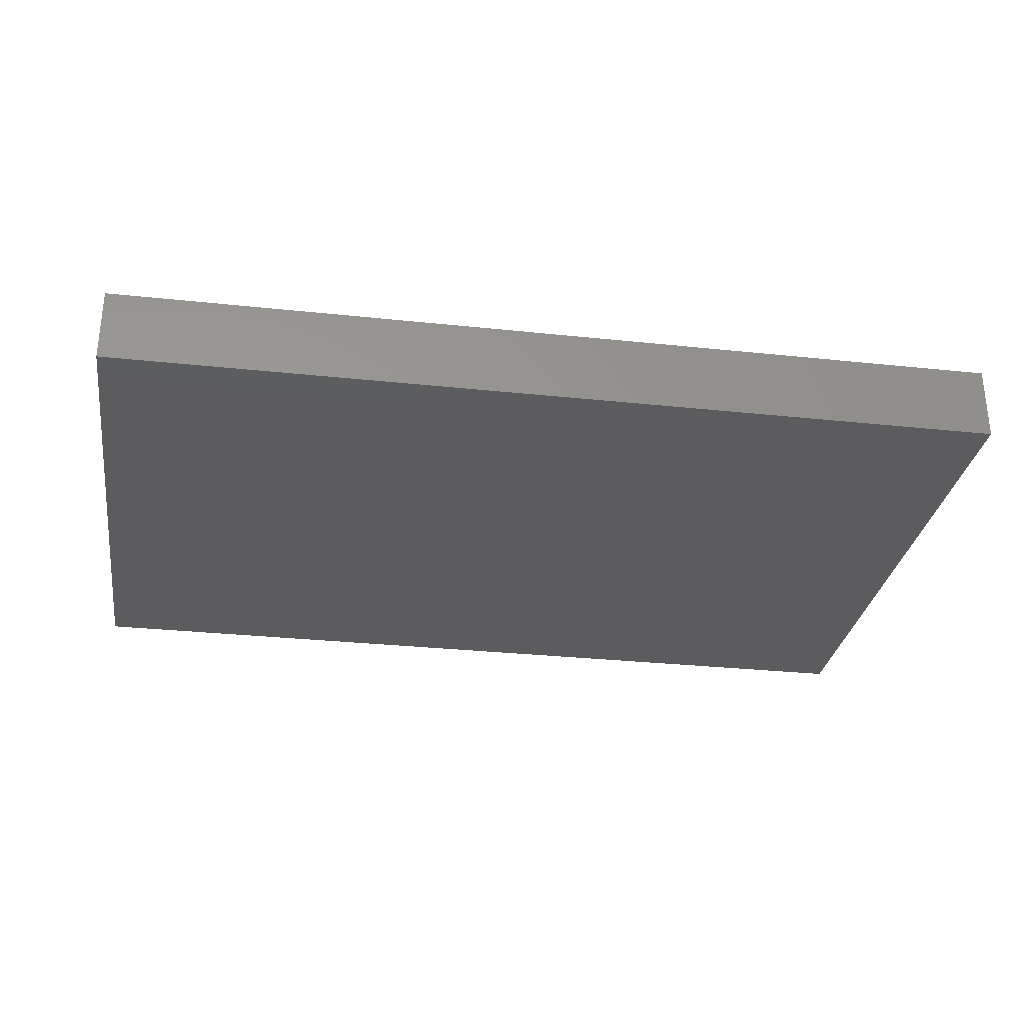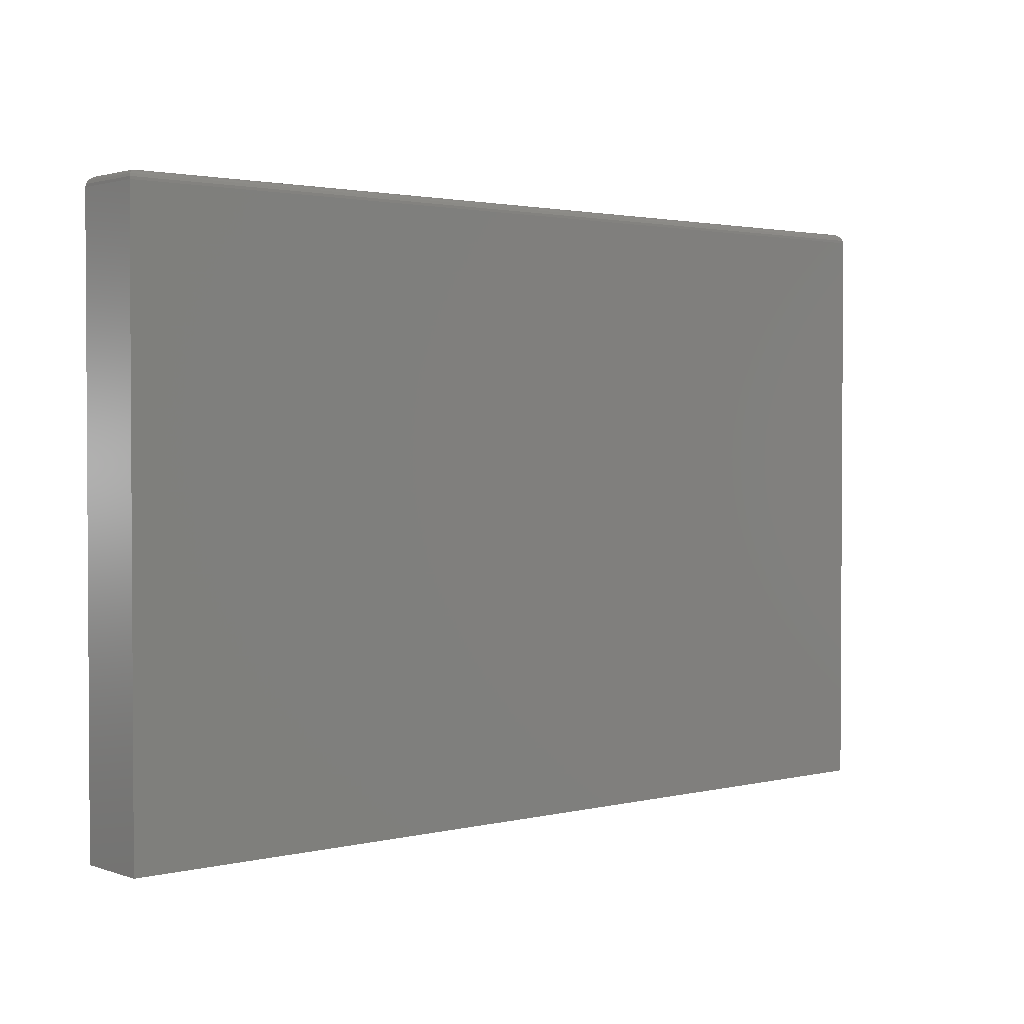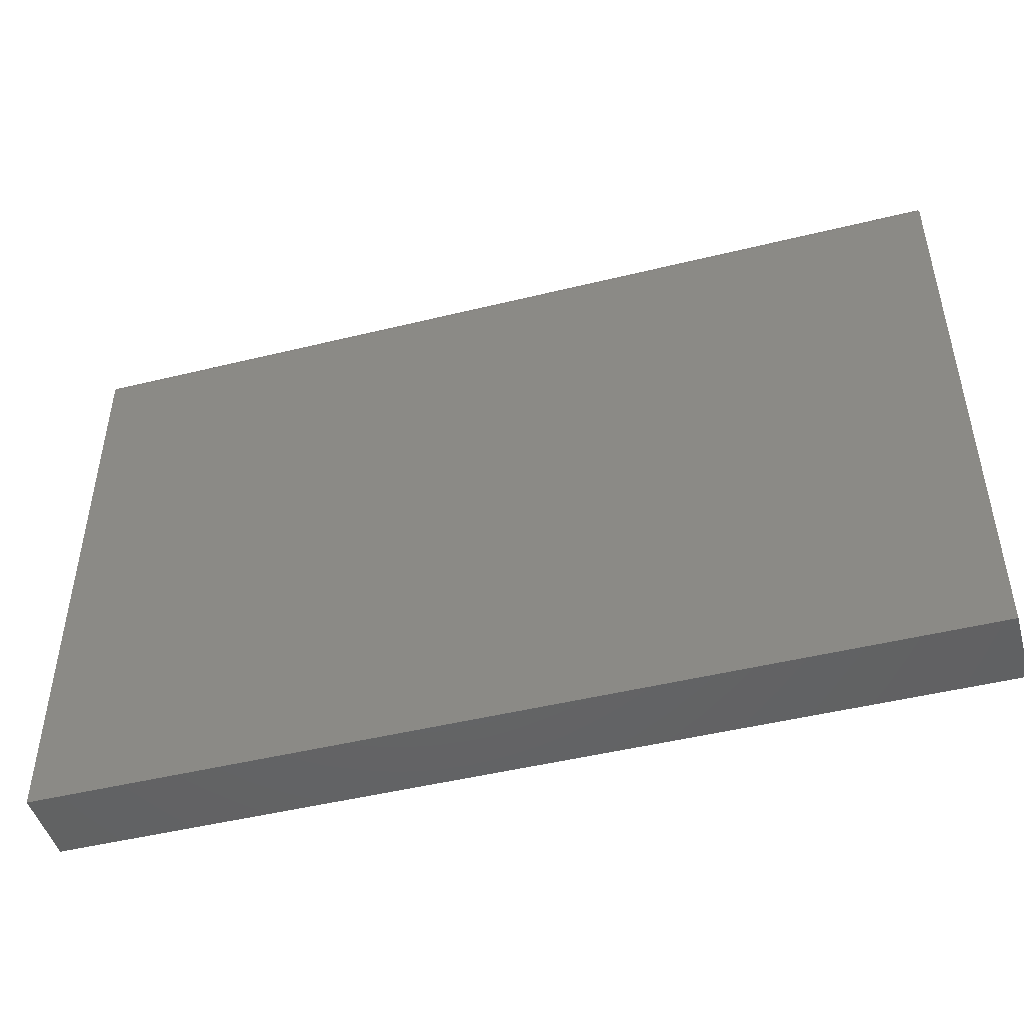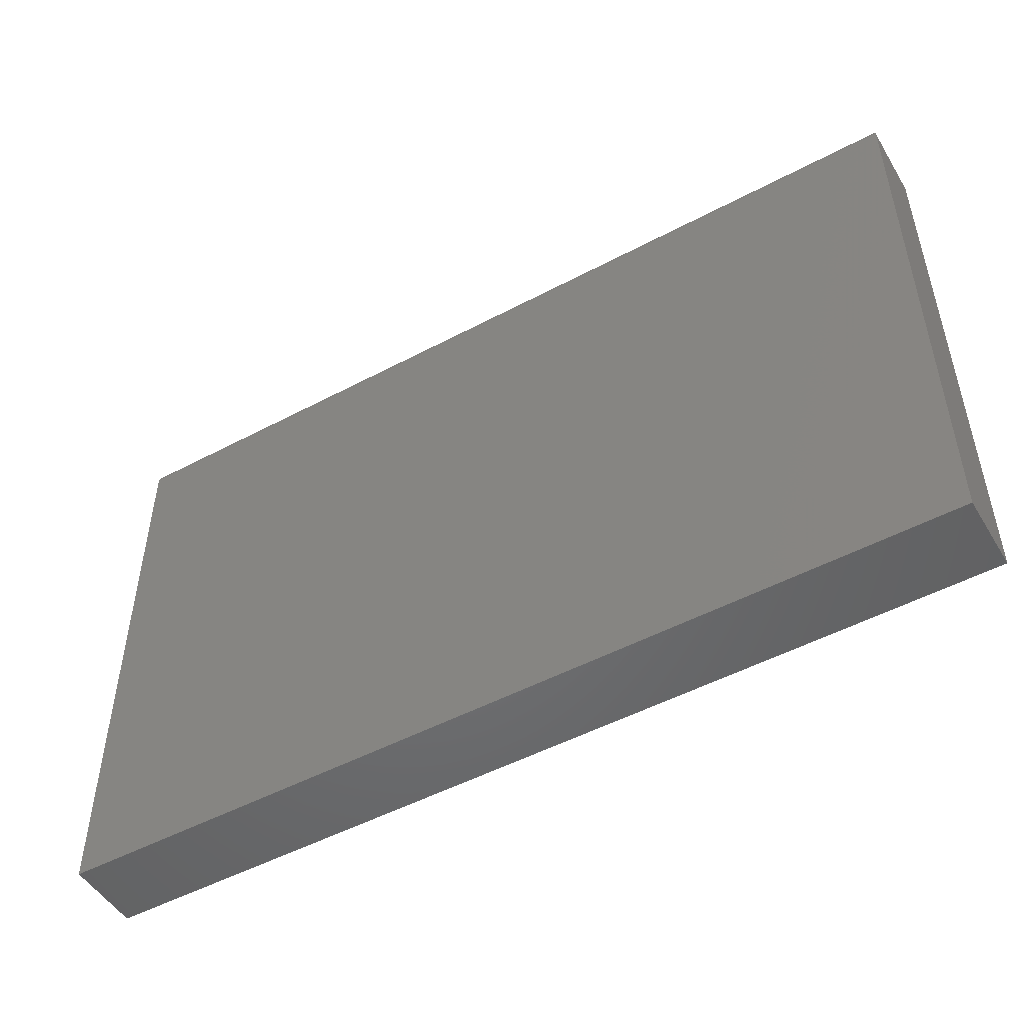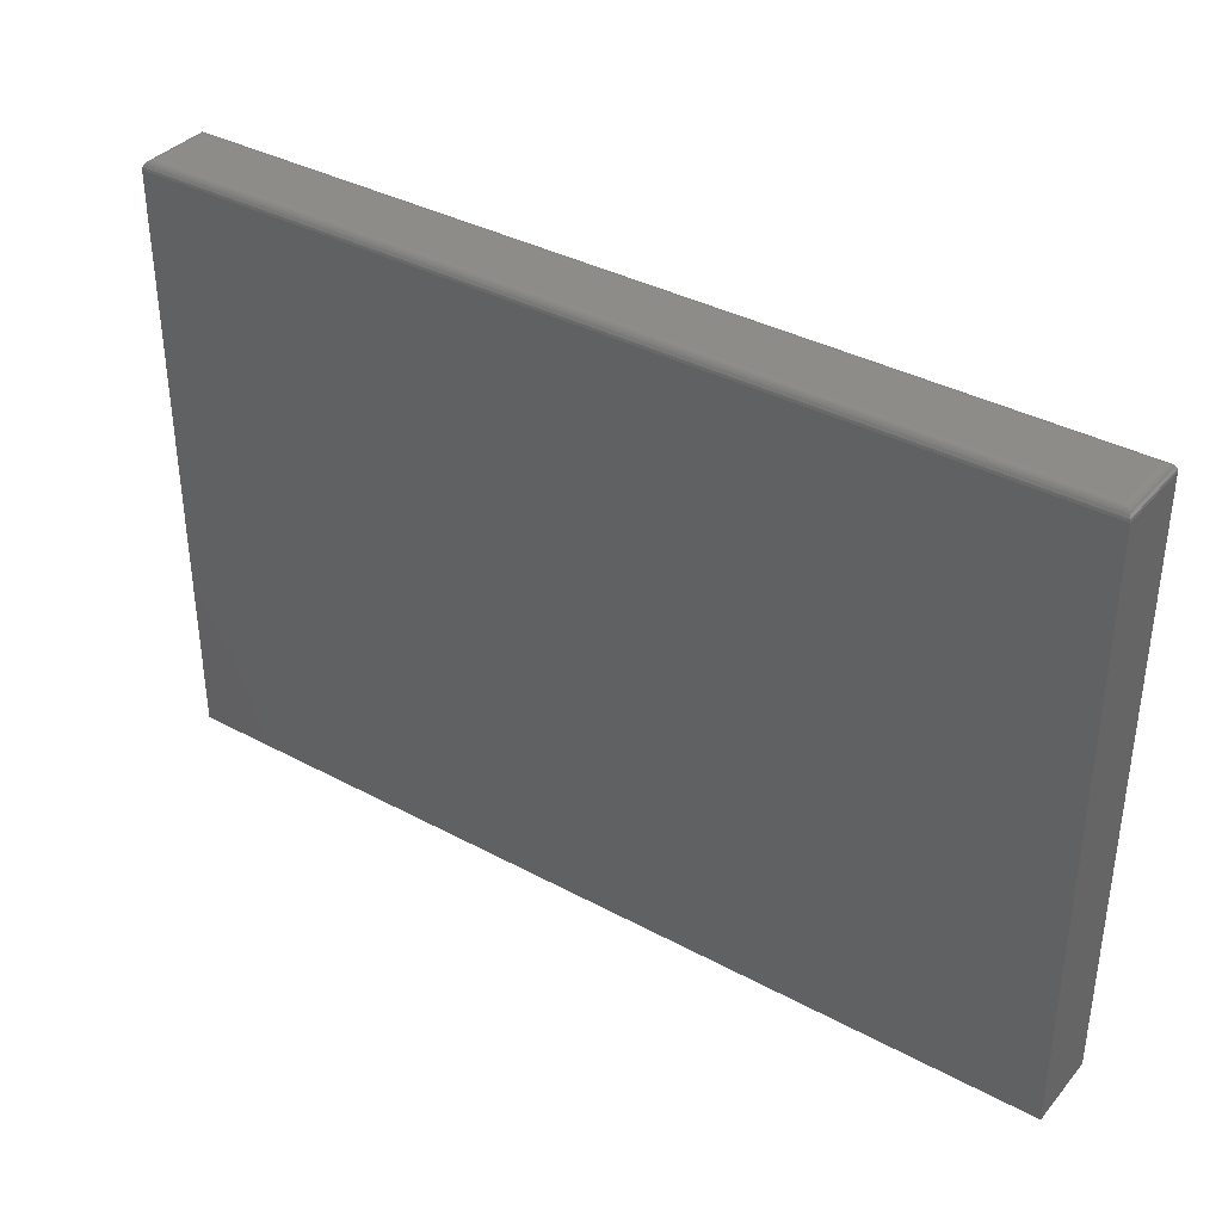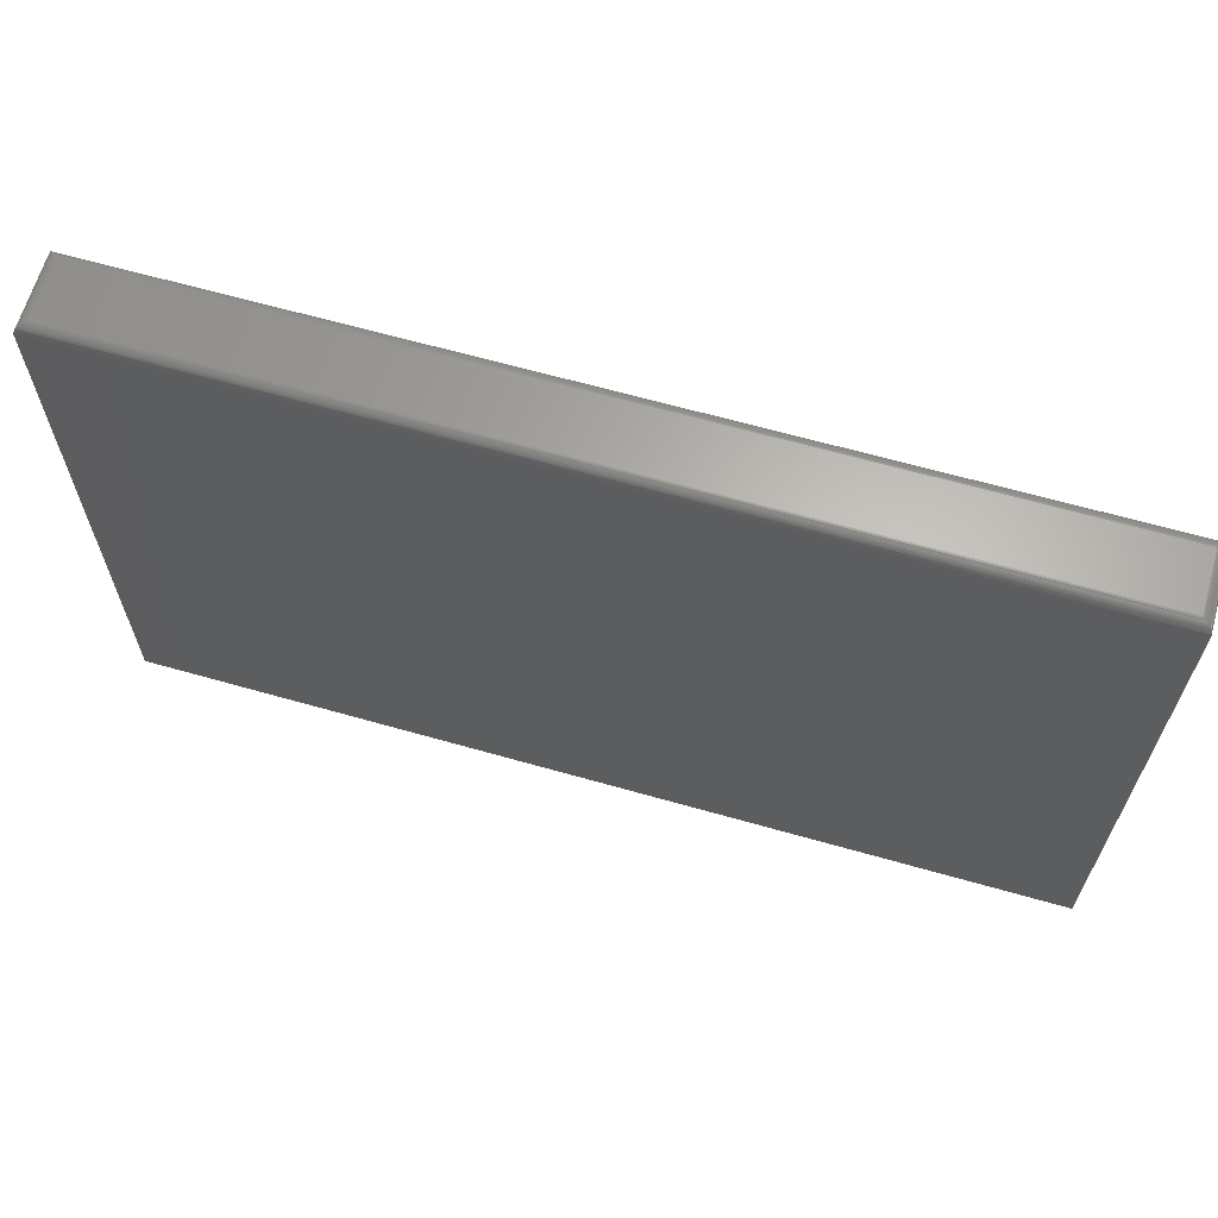
<metadata>
{"format":"stl","ext":"stl","renderer":"f3d","projection":"perspective","resolution":1024,"background":"white","views":[{"elev":-29.9,"azim":-8.9,"up":"+Z"},{"elev":2.0,"azim":139.7,"up":"+Y"},{"elev":-47.0,"azim":15.6,"up":"+Y"},{"elev":-50.1,"azim":30.3,"up":"+Y"},{"elev":36.8,"azim":34.9,"up":"+Y"},{"elev":64.4,"azim":16.0,"up":"+Y"}]}
</metadata>
<code>
# stl→obj: 40 verts, 76 faces
v 0 -0.5 0.0625
v 0.75 -0.5 0.0625
v 0 -0.01044 0.0625
v 0.75 -0.01044 0.0625
v 0 -0.5 0
v 0 -0.01044 0
v 0.75 -0.5 0
v 0.75 -0.01044 0
v 0.7422 -0.002632 0.05469
v 0.7422 -0.002632 0.007812
v 0.007812 -0.002632 0.05469
v 0.007812 -0.002632 0.007812
v 0.7434 -0.002731 0.006571
v 0.006571 -0.002731 0.006567
v 0.7497 -0.008247 0.0003152
v 0.001405 -0.005974 0.001405
v 0.7486 -0.005974 0.001405
v 0.00221 -0.004999 0.00221
v 0.7478 -0.004999 0.00221
v 0.003156 -0.004171 0.003156
v 0.7468 -0.004171 0.003156
v 0.004218 -0.003508 0.004218
v 0.7458 -0.003508 0.004218
v 0.005364 -0.003025 0.005364
v 0.7446 -0.003025 0.005364
v 0.0003152 -0.008247 0.0003152
v 0.006567 -0.002731 0.05593
v 0.001405 -0.005974 0.06109
v 0.00221 -0.004999 0.06029
v 0.003156 -0.004171 0.05934
v 0.004218 -0.003508 0.05828
v 0.005364 -0.003025 0.05714
v 0.0003152 -0.008247 0.06218
v 0.7434 -0.002731 0.05593
v 0.7446 -0.003025 0.05714
v 0.7458 -0.003508 0.05828
v 0.7468 -0.004171 0.05934
v 0.7478 -0.004999 0.06029
v 0.7486 -0.005974 0.06109
v 0.7497 -0.008247 0.06218
f 1 2 3
f 3 2 4
f 5 6 7
f 7 6 8
f 3 6 1
f 1 6 5
f 9 10 11
f 11 10 12
f 2 7 4
f 4 7 8
f 12 13 14
f 12 10 13
f 15 16 17
f 16 18 17
f 17 18 19
f 18 20 19
f 19 20 21
f 20 22 21
f 21 22 23
f 22 24 23
f 23 24 25
f 24 14 25
f 25 14 13
f 8 6 15
f 15 6 26
f 15 26 16
f 11 14 27
f 11 12 14
f 26 28 16
f 28 29 16
f 16 29 18
f 29 30 18
f 18 30 20
f 30 31 20
f 20 31 22
f 31 32 22
f 22 32 24
f 32 27 24
f 24 27 14
f 6 3 26
f 26 3 33
f 26 33 28
f 9 27 34
f 9 11 27
f 27 32 34
f 34 32 35
f 32 31 35
f 35 31 36
f 31 30 36
f 36 30 37
f 30 29 37
f 37 29 38
f 29 28 38
f 38 28 39
f 28 33 39
f 3 4 33
f 33 4 40
f 33 40 39
f 10 34 13
f 10 9 34
f 34 35 13
f 13 35 25
f 35 36 25
f 25 36 23
f 36 37 23
f 23 37 21
f 37 38 21
f 21 38 19
f 38 39 19
f 19 39 17
f 39 40 17
f 4 8 40
f 40 8 15
f 40 15 17
f 1 5 2
f 2 5 7

</code>
